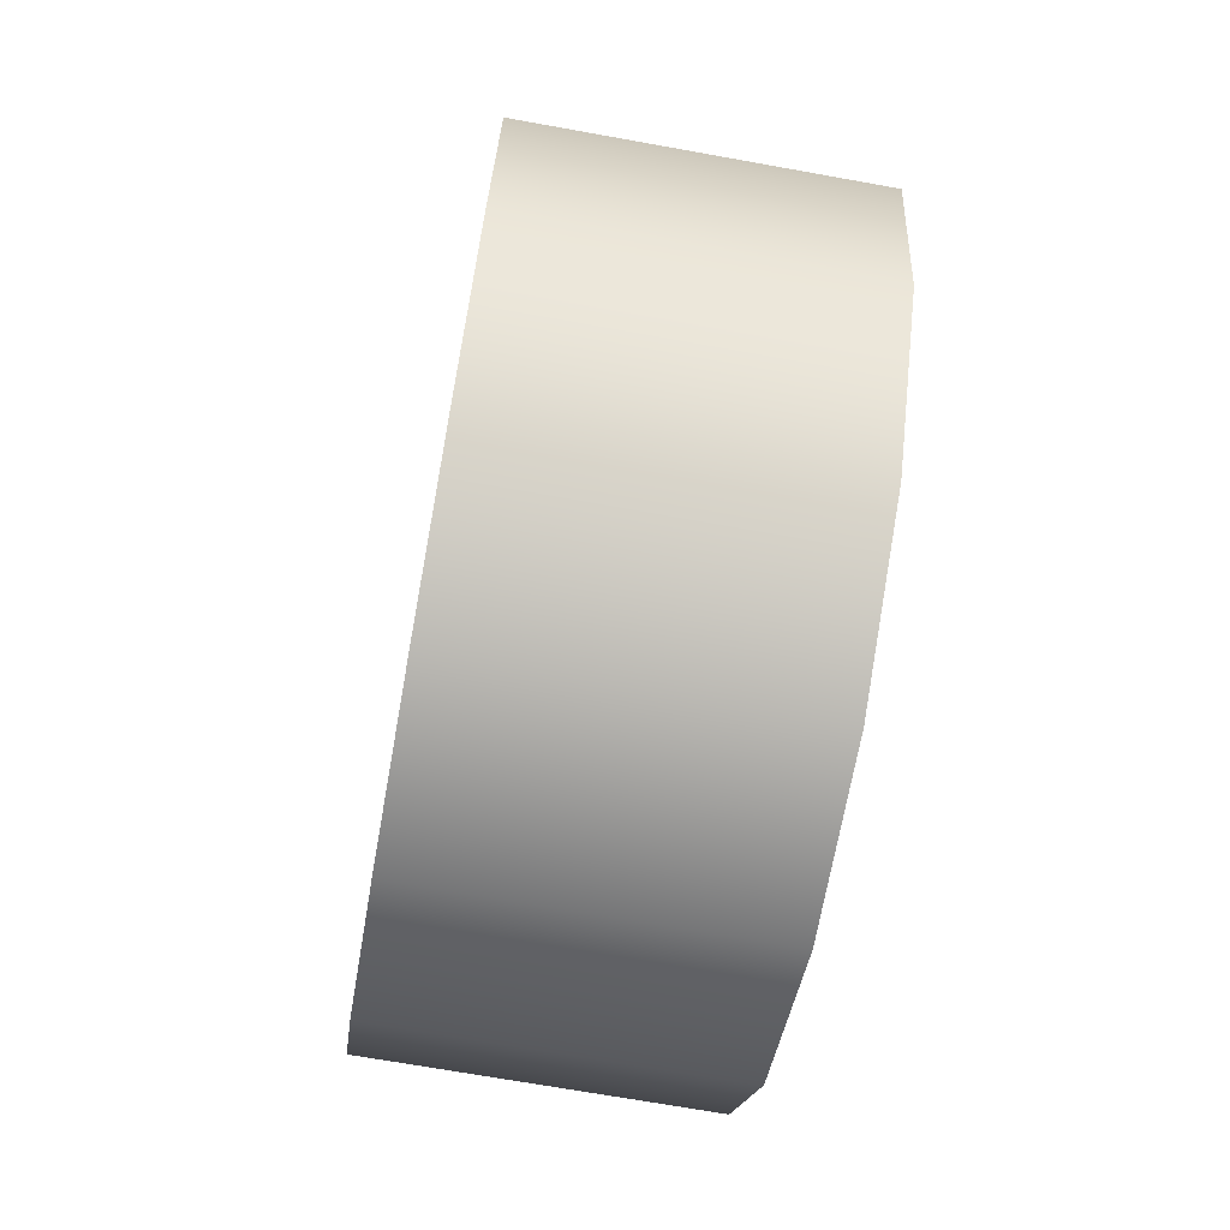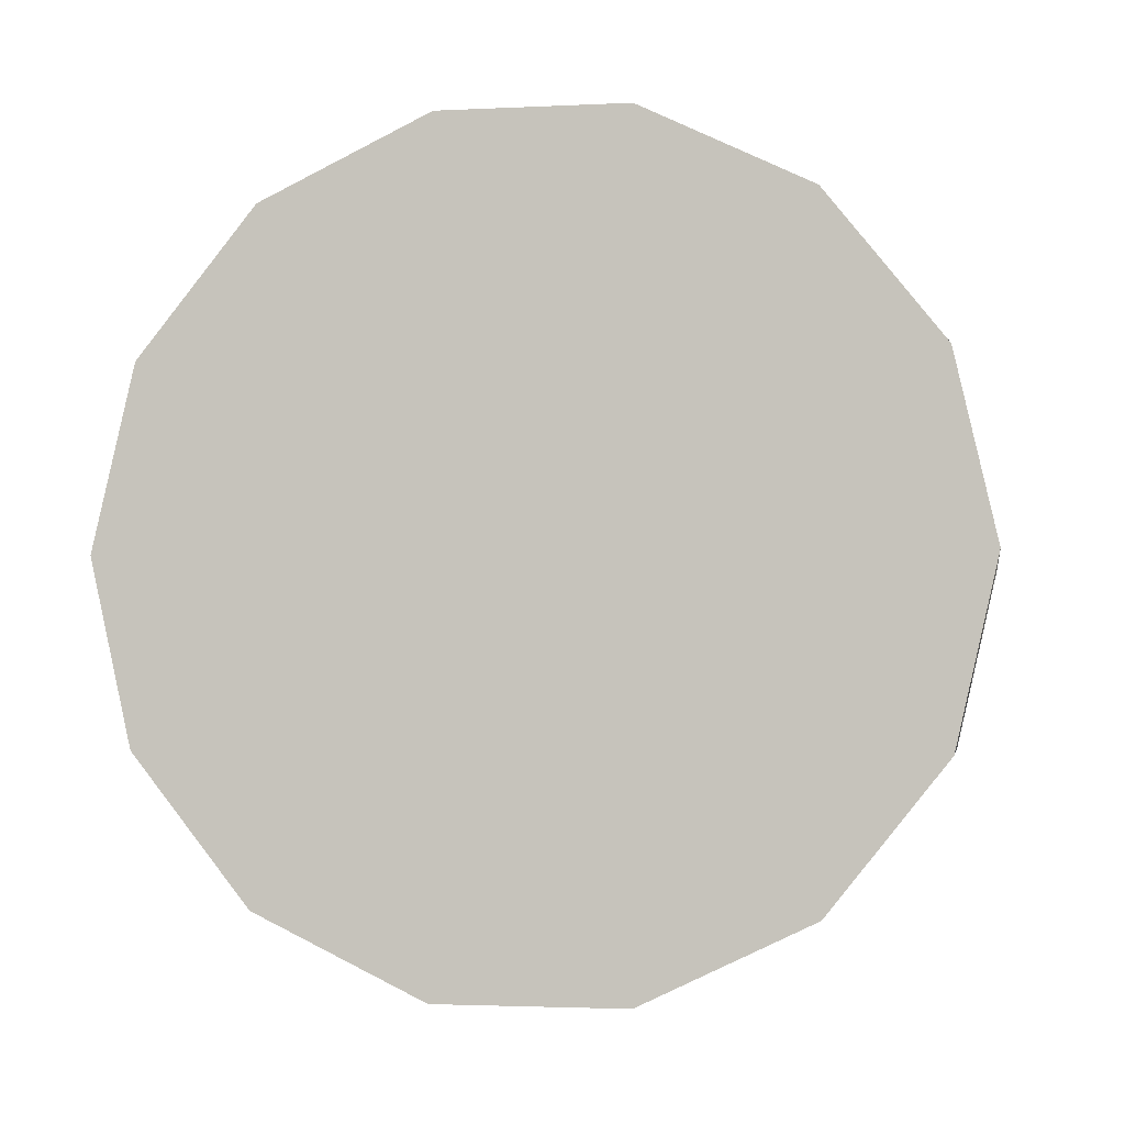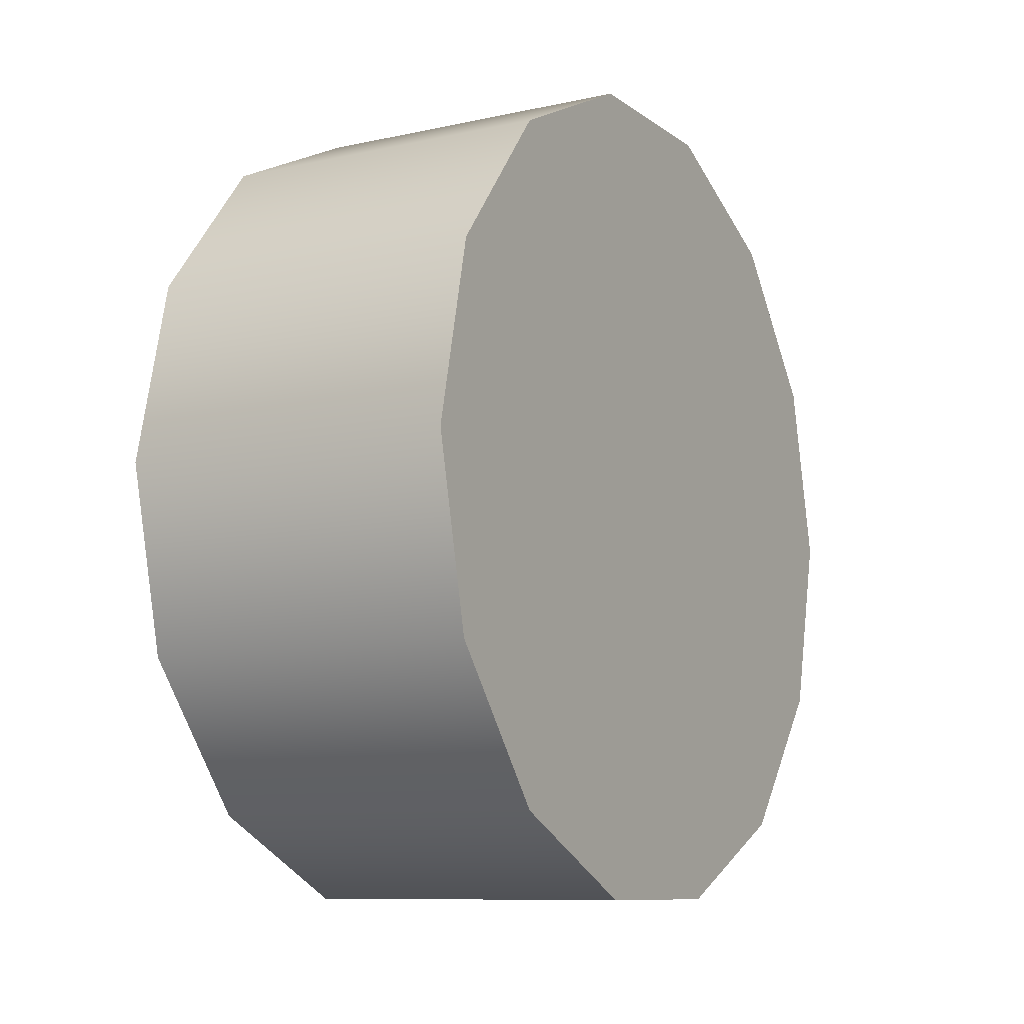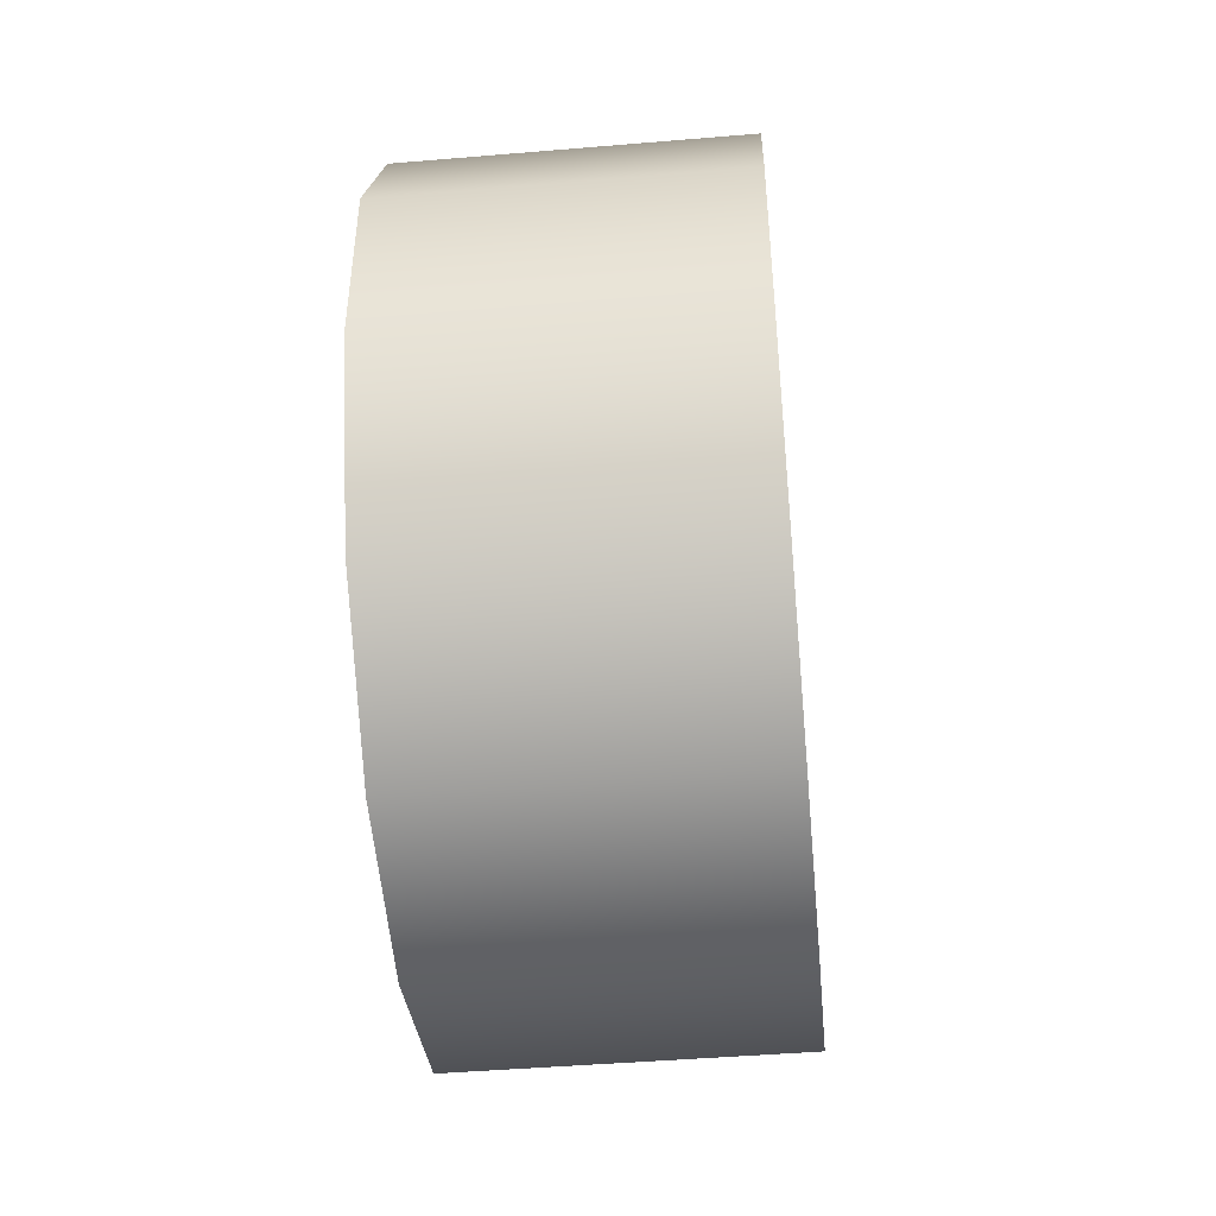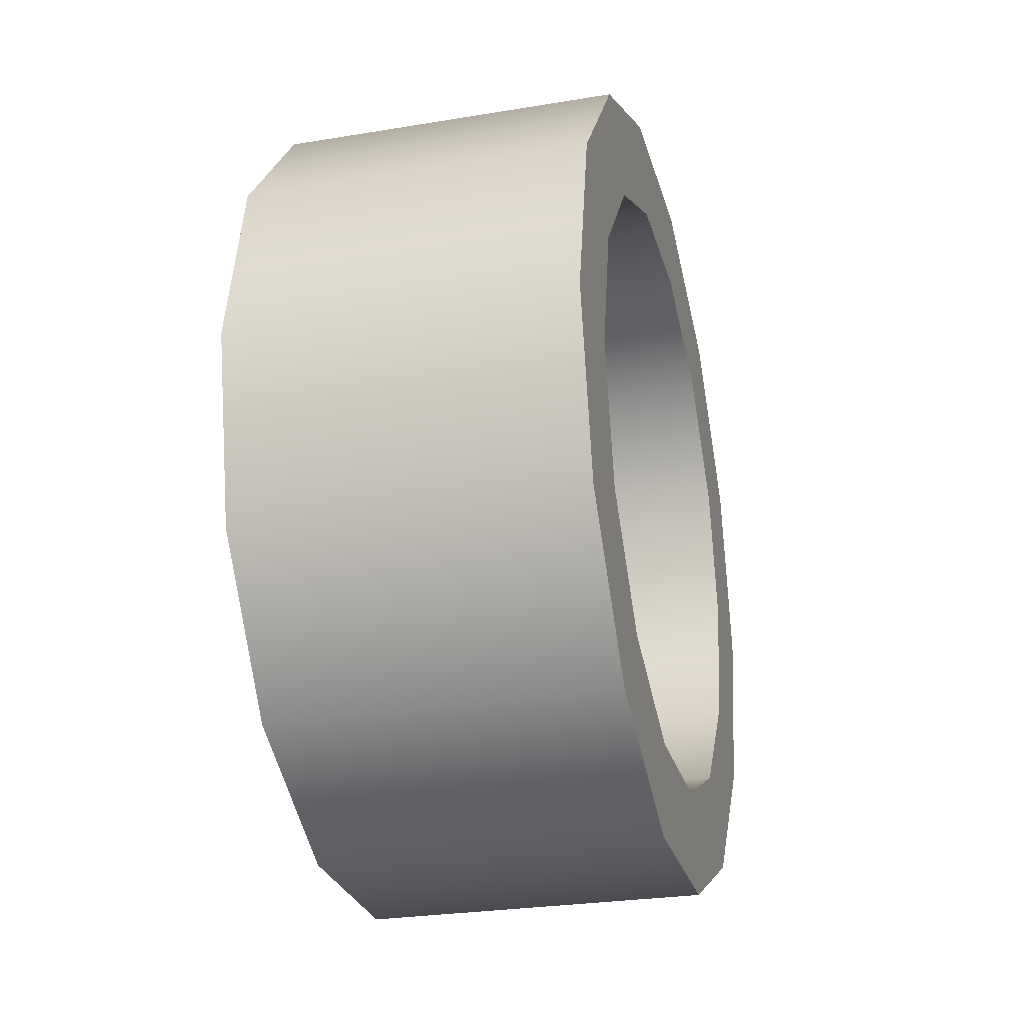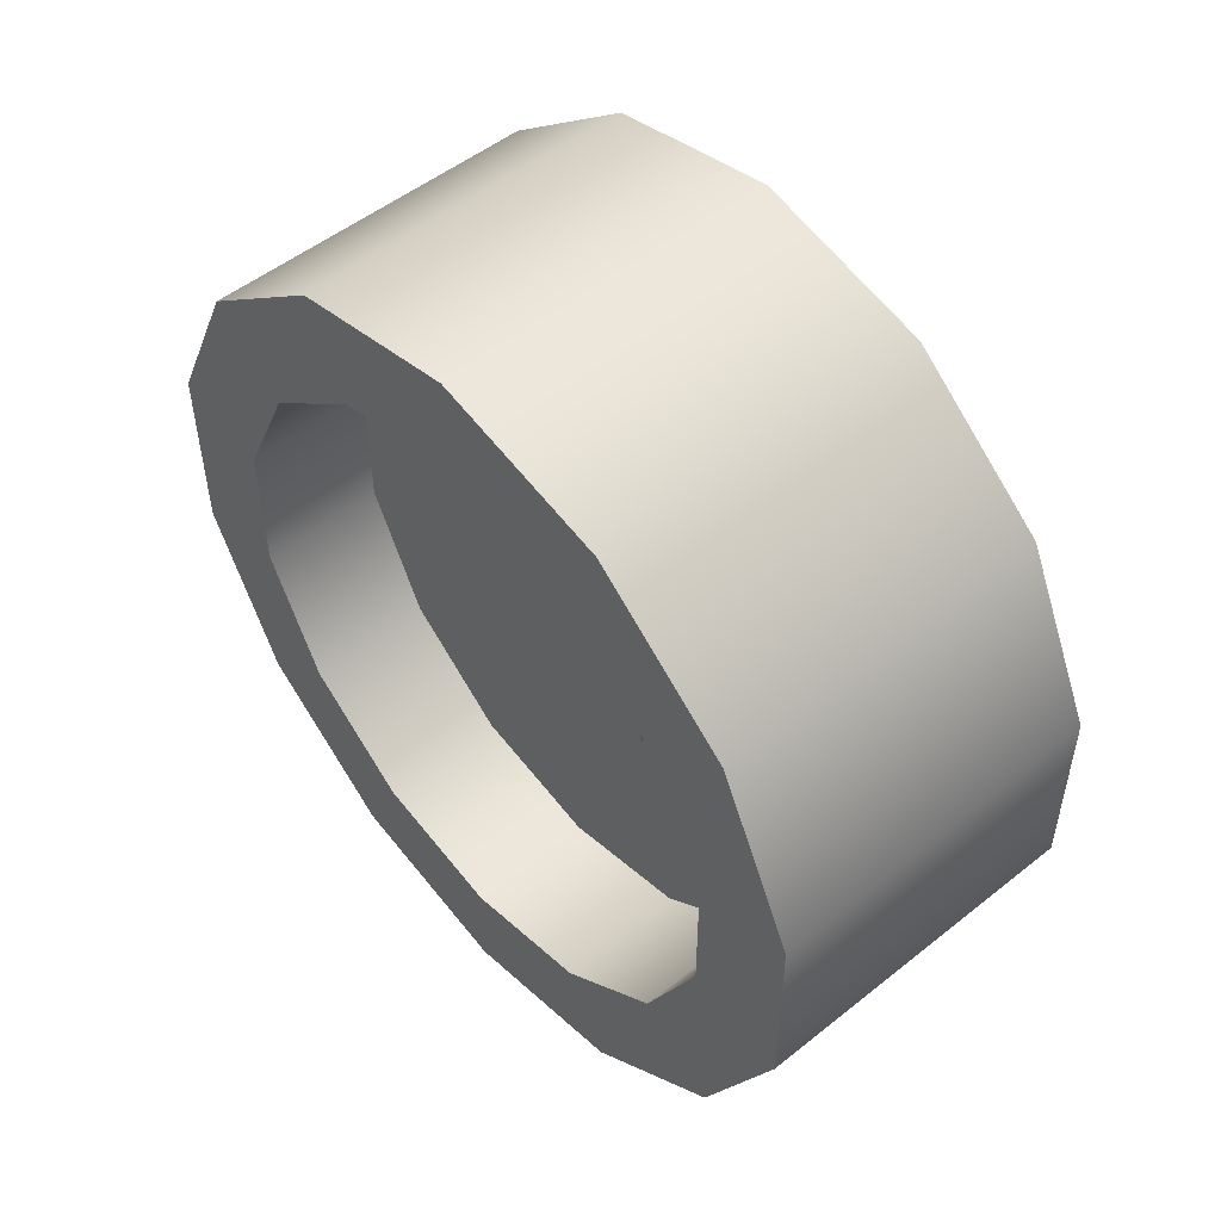
<metadata>
{"format":"obj","ext":"obj","renderer":"f3d","projection":"perspective","resolution":1024,"background":"white","views":[{"elev":-69.7,"azim":-10.2,"up":"+Z"},{"elev":-3.3,"azim":99.7,"up":"+Z"},{"elev":-9.5,"azim":30.0,"up":"+Z"},{"elev":-45.8,"azim":-174.5,"up":"+Y"},{"elev":-27.2,"azim":-165.6,"up":"+Z"},{"elev":51.7,"azim":-40.8,"up":"+Y"}]}
</metadata>
<code>
v -0.9514 -1.459 0.7909
v -1.296 -1.459 0.7909
v -1.296 -1.629 0.8734
v -0.9514 -1.629 0.8734
v -1.296 -1.342 0.6428
v -1.296 -1.459 0.7909
v -0.9514 -1.459 0.7909
v -0.9514 -1.342 0.6428
v -0.9514 -1.3 0.4584
v -1.296 -1.3 0.4584
v -1.296 -1.343 0.2742
v -0.9514 -1.343 0.2742
v -0.9514 -1.461 0.1267
v -1.296 -1.461 0.1267
v -1.296 -1.461 0.1267
v -0.9514 -1.461 0.1267
v -0.9514 -1.632 0.04511
v -1.296 -1.632 0.04511
v -0.9514 -1.821 0.04558
v -1.296 -1.821 0.04558
v -0.9514 -1.991 0.128
v -1.296 -1.991 0.128
v -0.9514 -2.108 0.2761
v -1.296 -2.108 0.2761
v -1.296 -1.991 0.128
v -0.9514 -1.991 0.128
v -0.9514 -2.15 0.4605
v -1.296 -2.15 0.4605
v -0.9514 -2.107 0.6447
v -1.296 -2.107 0.6447
v -1.296 -1.989 0.7922
v -0.9514 -1.989 0.7922
v -1.296 -1.989 0.7922
v -0.9514 -1.989 0.7922
v -0.9514 -1.819 0.8738
v -1.296 -1.819 0.8738
v -1.167 -2.091 0.6417
v -1.167 -1.815 0.8612
v -1.167 -1.471 0.7818
v -1.167 -1.318 0.4631
v -1.167 -1.472 0.1452
v -1.167 -1.817 0.06748
v -1.167 -2.092 0.2884
v -1.296 -1.629 0.8734
v -1.296 -1.653 0.7716
v -1.296 -1.796 0.7719
v -1.296 -1.819 0.8738
v -1.296 -1.924 0.7104
v -1.296 -1.989 0.7922
v -1.296 -2.013 0.5992
v -1.296 -2.107 0.6447
v -1.296 -2.15 0.4605
v -1.296 -2.045 0.4603
v -1.296 -2.014 0.3212
v -1.296 -2.108 0.2761
v -1.296 -1.925 0.2095
v -1.296 -1.991 0.128
v -1.296 -1.797 0.1474
v -1.296 -1.821 0.04558
v -1.296 -1.655 0.147
v -1.296 -1.632 0.04511
v -1.296 -1.526 0.2085
v -1.296 -1.461 0.1267
v -1.296 -1.343 0.2742
v -1.296 -1.437 0.3198
v -1.296 -1.405 0.4587
v -1.296 -1.3 0.4584
v -1.296 -1.436 0.5977
v -1.296 -1.342 0.6428
v -1.296 -1.459 0.7909
v -1.296 -1.525 0.7094
v -1.296 -1.525 0.7094
v -0.9731 -1.525 0.7094
v -0.9731 -1.653 0.7716
v -1.296 -1.653 0.7716
v -0.9731 -1.525 0.7094
v -1.296 -1.525 0.7094
v -1.296 -1.436 0.5977
v -0.9731 -1.436 0.5977
v -1.296 -1.405 0.4587
v -0.9731 -1.405 0.4587
v -1.296 -1.437 0.3198
v -0.9731 -1.437 0.3198
v -1.296 -1.526 0.2085
v -0.9731 -1.526 0.2085
v -0.9731 -1.526 0.2085
v -1.296 -1.526 0.2085
v -1.296 -1.655 0.147
v -0.9731 -1.655 0.147
v -0.9731 -1.797 0.1474
v -1.296 -1.797 0.1474
v -1.296 -1.925 0.2095
v -0.9731 -1.925 0.2095
v -0.9731 -1.925 0.2095
v -1.296 -1.925 0.2095
v -1.296 -2.014 0.3212
v -0.9731 -2.014 0.3212
v -1.296 -2.045 0.4603
v -0.9731 -2.045 0.4603
v -1.296 -2.013 0.5992
v -0.9731 -2.013 0.5992
v -1.296 -1.924 0.7104
v -0.9731 -1.924 0.7104
v -1.296 -1.796 0.7719
v -0.9731 -1.796 0.7719
v -0.9731 -1.924 0.7104
v -1.296 -1.924 0.7104
v -0.9514 -1.629 0.8734
v -0.9514 -1.821 0.04558
v -0.9514 -1.459 0.7909
v -0.9514 -1.342 0.6428
v -0.9514 -1.3 0.4584
v -0.9514 -1.343 0.2742
v -0.9514 -1.461 0.1267
v -0.9514 -1.632 0.04511
v -0.9514 -1.991 0.128
v -0.9514 -2.108 0.2761
v -0.9514 -2.15 0.4605
v -0.9514 -2.107 0.6447
v -0.9514 -1.989 0.7922
v -0.9514 -1.819 0.8738
v -1.185 -1.634 0.5304
v -1.185 -1.691 0.5716
v -0.9851 -1.643 0.4906
v -1.185 -1.612 0.4636
v -1.185 -1.634 0.5304
v -1.185 -1.634 0.3969
v -1.185 -1.691 0.3556
v -1.185 -1.634 0.3969
v -0.9851 -1.643 0.4906
v -0.9851 -1.726 0.3556
v -1.185 -1.761 0.3556
v -1.185 -1.818 0.3969
v -0.9851 -1.726 0.3556
v -0.9851 -1.829 0.4302
v -1.185 -1.84 0.4636
v -1.185 -1.818 0.3969
v -0.9851 -1.829 0.4302
v -1.185 -1.818 0.5304
v -0.9851 -1.829 0.4302
v -0.9851 -1.789 0.551
v -1.185 -1.761 0.5716
v -1.185 -1.818 0.5304
v -0.9851 -1.789 0.551
v -0.9851 -1.789 0.551
v -1.185 -1.691 0.5716
v -1.185 -1.634 0.5304
v -1.185 -1.612 0.4636
v -1.185 -1.634 0.3969
v -1.185 -1.761 0.5716
v -1.185 -1.818 0.5304
v -1.185 -1.691 0.3556
v -1.185 -1.761 0.3556
v -1.185 -1.818 0.3969
v -1.185 -1.84 0.4636
g group_182_106652632062976
f 1 2 3
f 3 4 1
f 5 6 7
f 7 8 5
f 8 9 10
f 10 5 8
f 11 10 9
f 9 12 11
f 11 12 13
f 13 14 11
f 15 16 17
f 17 18 15
f 17 19 20
f 20 18 17
f 19 21 22
f 22 20 19
f 23 24 25
f 25 26 23
f 23 27 28
f 28 24 23
f 27 29 30
f 30 28 27
f 31 30 29
f 29 32 31
f 33 34 35
f 35 36 33
f 36 35 4
f 4 3 36
f 37 38 39
f 39 40 41
f 37 39 41
f 37 41 42
f 37 42 43
f 44 45 46
f 46 47 44
f 48 49 47
f 47 46 48
f 49 48 50
f 50 51 49
f 52 51 50
f 50 53 52
f 54 55 52
f 52 53 54
f 55 54 56
f 56 57 55
f 57 56 58
f 58 59 57
f 60 61 59
f 59 58 60
f 60 62 63
f 63 61 60
f 64 63 62
f 62 65 64
f 65 66 67
f 67 64 65
f 66 68 69
f 69 67 66
f 70 69 68
f 68 71 70
f 70 71 45
f 45 44 70
f 72 73 74
f 74 75 72
f 76 77 78
f 78 79 76
f 79 78 80
f 80 81 79
f 82 83 81
f 81 80 82
f 82 84 85
f 85 83 82
f 86 87 88
f 88 89 86
f 90 89 88
f 88 91 90
f 91 92 93
f 93 90 91
f 94 95 96
f 96 97 94
f 98 99 97
f 97 96 98
f 98 100 101
f 101 99 98
f 100 102 103
f 103 101 100
f 104 105 106
f 106 107 104
f 75 74 105
f 105 104 75
f 108 109 110
f 110 109 111
f 111 109 112
f 112 109 113
f 113 109 114
f 114 109 115
f 116 109 117
f 117 109 118
f 118 109 119
f 119 109 120
f 120 109 121
f 121 109 108
f 122 123 124
f 124 125 126
f 127 125 124
f 128 129 130
f 130 131 128
f 132 128 131
f 133 132 134
f 134 135 133
f 136 137 138
f 139 136 140
f 140 141 139
f 142 143 144
f 124 123 142
f 142 145 124
f 146 147 148
f 146 148 149
f 150 146 149
f 151 150 149
f 149 152 153
f 149 153 154
f 151 149 154
f 151 154 155

</code>
